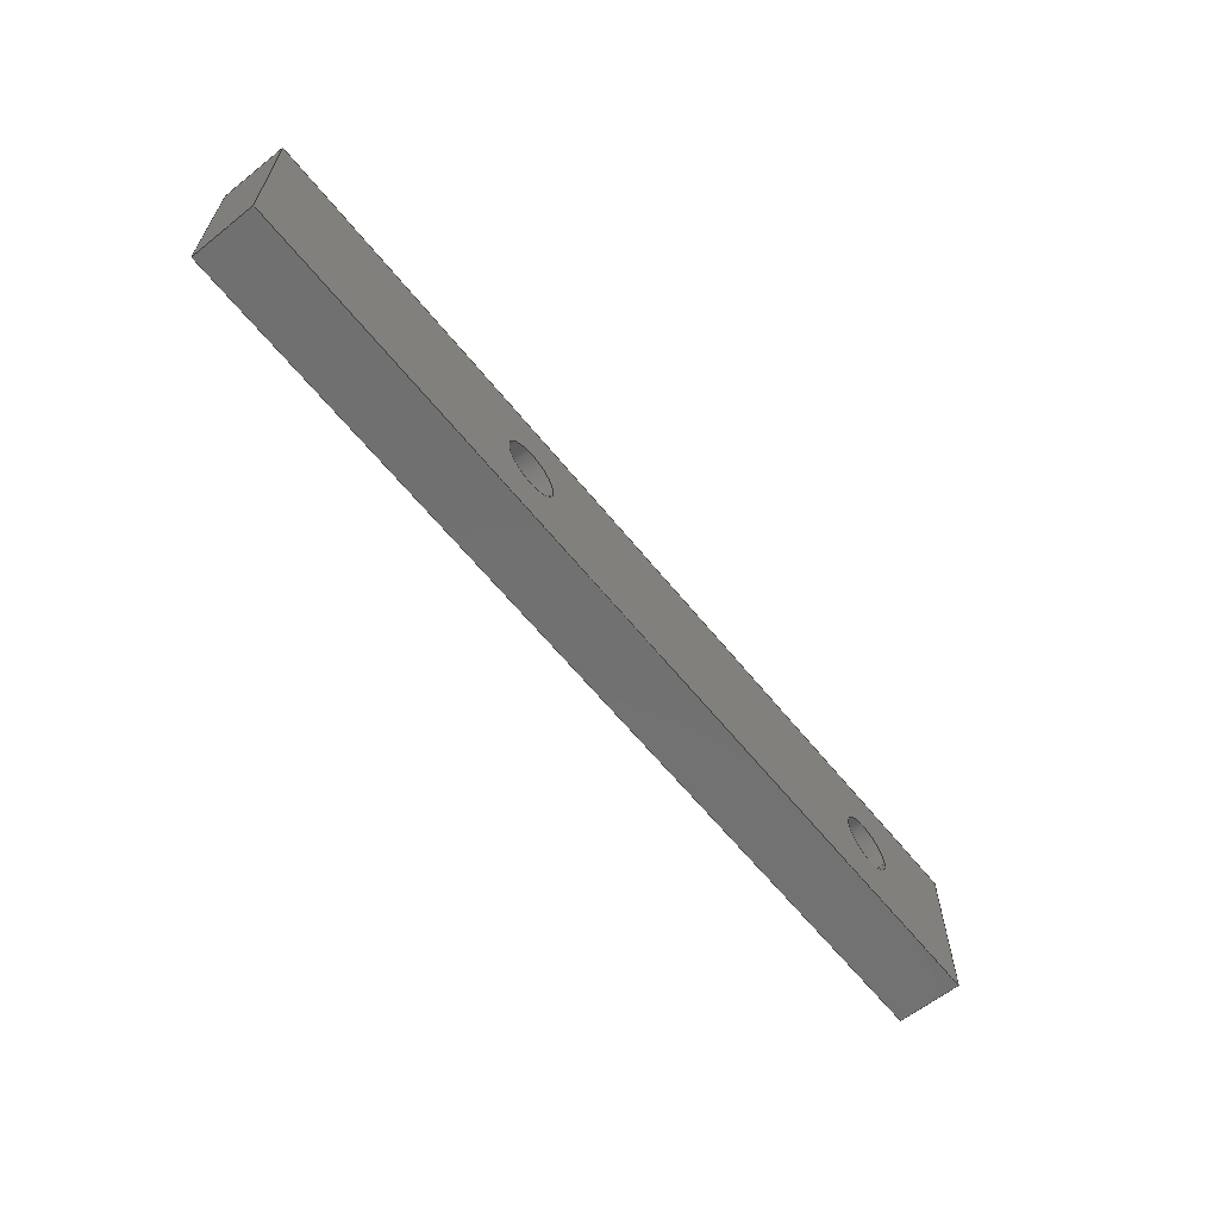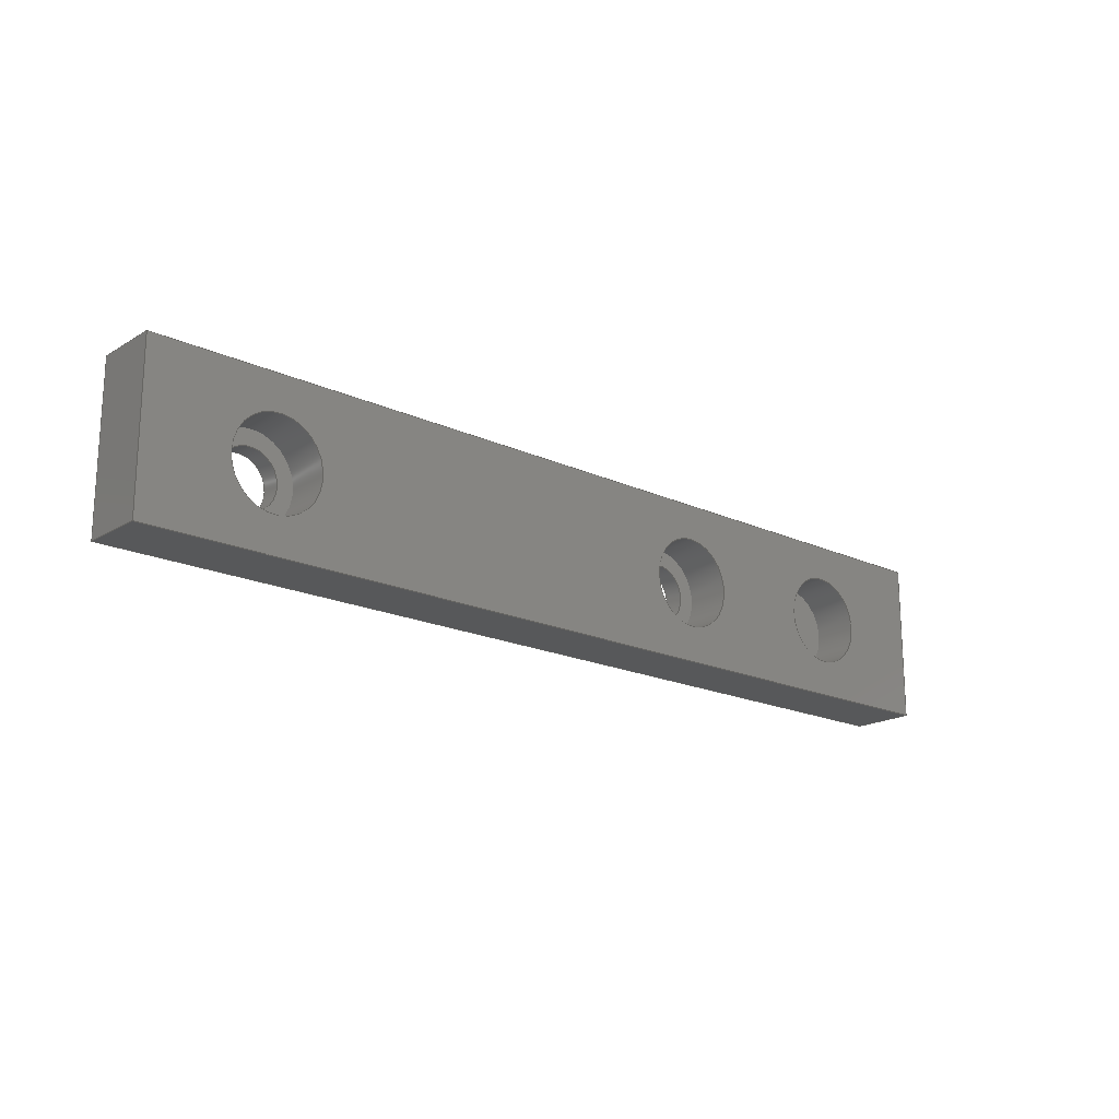
<metadata>
{"format":"step","ext":"step","renderer":"f3d","projection":"perspective","resolution":1024,"background":"white","views":[{"elev":-62.5,"azim":-51.2,"up":"+Z"},{"elev":-18.6,"azim":138.6,"up":"+Z"}]}
</metadata>
<code>
ISO-10303-21;
DATA;
#1=MECHANICAL_DESIGN_GEOMETRIC_PRESENTATION_REPRESENTATION('',(#4),#387);
#2=SHAPE_REPRESENTATION_RELATIONSHIP('SRR','None',#394,#3);
#3=ADVANCED_BREP_SHAPE_REPRESENTATION('',(#5),#386);
#4=STYLED_ITEM('',(#403),#5);
#5=MANIFOLD_SOLID_BREP('Body1',#219);
#6=FACE_BOUND('',#42,.T.);
#7=FACE_BOUND('',#45,.T.);
#8=FACE_BOUND('',#51,.T.);
#9=FACE_BOUND('',#52,.T.);
#10=FACE_BOUND('',#53,.T.);
#11=FACE_BOUND('',#55,.T.);
#12=FACE_BOUND('',#56,.T.);
#13=PLANE('',#242);
#14=PLANE('',#246);
#15=PLANE('',#250);
#16=PLANE('',#251);
#17=PLANE('',#252);
#18=PLANE('',#253);
#19=PLANE('',#254);
#20=PLANE('',#255);
#21=PLANE('',#256);
#22=FACE_OUTER_BOUND('',#36,.T.);
#23=FACE_OUTER_BOUND('',#37,.T.);
#24=FACE_OUTER_BOUND('',#38,.T.);
#25=FACE_OUTER_BOUND('',#39,.T.);
#26=FACE_OUTER_BOUND('',#40,.T.);
#27=FACE_OUTER_BOUND('',#41,.T.);
#28=FACE_OUTER_BOUND('',#43,.T.);
#29=FACE_OUTER_BOUND('',#44,.T.);
#30=FACE_OUTER_BOUND('',#46,.T.);
#31=FACE_OUTER_BOUND('',#47,.T.);
#32=FACE_OUTER_BOUND('',#48,.T.);
#33=FACE_OUTER_BOUND('',#49,.T.);
#34=FACE_OUTER_BOUND('',#50,.T.);
#35=FACE_OUTER_BOUND('',#54,.T.);
#36=EDGE_LOOP('',(#146,#147,#148,#149));
#37=EDGE_LOOP('',(#150,#151,#152,#153));
#38=EDGE_LOOP('',(#154,#155,#156,#157));
#39=EDGE_LOOP('',(#158));
#40=EDGE_LOOP('',(#159,#160,#161,#162));
#41=EDGE_LOOP('',(#163));
#42=EDGE_LOOP('',(#164));
#43=EDGE_LOOP('',(#165,#166,#167,#168));
#44=EDGE_LOOP('',(#169));
#45=EDGE_LOOP('',(#170));
#46=EDGE_LOOP('',(#171,#172,#173,#174));
#47=EDGE_LOOP('',(#175,#176,#177,#178));
#48=EDGE_LOOP('',(#179,#180,#181,#182));
#49=EDGE_LOOP('',(#183,#184,#185,#186));
#50=EDGE_LOOP('',(#187,#188,#189,#190));
#51=EDGE_LOOP('',(#191));
#52=EDGE_LOOP('',(#192));
#53=EDGE_LOOP('',(#193));
#54=EDGE_LOOP('',(#194,#195,#196,#197));
#55=EDGE_LOOP('',(#198));
#56=EDGE_LOOP('',(#199));
#57=LINE('',#329,#74);
#58=LINE('',#335,#75);
#59=LINE('',#341,#76);
#60=LINE('',#348,#77);
#61=LINE('',#355,#78);
#62=LINE('',#361,#79);
#63=LINE('',#363,#80);
#64=LINE('',#365,#81);
#65=LINE('',#366,#82);
#66=LINE('',#369,#83);
#67=LINE('',#371,#84);
#68=LINE('',#372,#85);
#69=LINE('',#375,#86);
#70=LINE('',#377,#87);
#71=LINE('',#378,#88);
#72=LINE('',#380,#89);
#73=LINE('',#381,#90);
#74=VECTOR('',#263,0.45);
#75=VECTOR('',#270,0.45);
#76=VECTOR('',#277,0.7);
#77=VECTOR('',#286,0.7);
#78=VECTOR('',#295,0.7);
#79=VECTOR('',#302,1);
#80=VECTOR('',#303,1);
#81=VECTOR('',#304,1);
#82=VECTOR('',#305,1);
#83=VECTOR('',#308,1);
#84=VECTOR('',#309,1);
#85=VECTOR('',#310,1);
#86=VECTOR('',#313,1);
#87=VECTOR('',#314,1);
#88=VECTOR('',#315,1);
#89=VECTOR('',#318,1);
#90=VECTOR('',#319,1);
#91=CIRCLE('',#234,0.45);
#92=CIRCLE('',#235,0.45);
#93=CIRCLE('',#237,0.45);
#94=CIRCLE('',#238,0.45);
#95=CIRCLE('',#240,0.7);
#96=CIRCLE('',#241,0.7);
#97=CIRCLE('',#244,0.7);
#98=CIRCLE('',#245,0.7);
#99=CIRCLE('',#248,0.7);
#100=CIRCLE('',#249,0.7);
#101=VERTEX_POINT('',#326);
#102=VERTEX_POINT('',#328);
#103=VERTEX_POINT('',#332);
#104=VERTEX_POINT('',#334);
#105=VERTEX_POINT('',#338);
#106=VERTEX_POINT('',#340);
#107=VERTEX_POINT('',#345);
#108=VERTEX_POINT('',#347);
#109=VERTEX_POINT('',#352);
#110=VERTEX_POINT('',#354);
#111=VERTEX_POINT('',#359);
#112=VERTEX_POINT('',#360);
#113=VERTEX_POINT('',#362);
#114=VERTEX_POINT('',#364);
#115=VERTEX_POINT('',#368);
#116=VERTEX_POINT('',#370);
#117=VERTEX_POINT('',#374);
#118=VERTEX_POINT('',#376);
#119=EDGE_CURVE('',#101,#101,#91,.T.);
#120=EDGE_CURVE('',#101,#102,#57,.T.);
#121=EDGE_CURVE('',#102,#102,#92,.T.);
#122=EDGE_CURVE('',#103,#103,#93,.T.);
#123=EDGE_CURVE('',#103,#104,#58,.T.);
#124=EDGE_CURVE('',#104,#104,#94,.T.);
#125=EDGE_CURVE('',#105,#105,#95,.T.);
#126=EDGE_CURVE('',#105,#106,#59,.T.);
#127=EDGE_CURVE('',#106,#106,#96,.T.);
#128=EDGE_CURVE('',#107,#107,#97,.T.);
#129=EDGE_CURVE('',#107,#108,#60,.T.);
#130=EDGE_CURVE('',#108,#108,#98,.T.);
#131=EDGE_CURVE('',#109,#109,#99,.T.);
#132=EDGE_CURVE('',#109,#110,#61,.T.);
#133=EDGE_CURVE('',#110,#110,#100,.T.);
#134=EDGE_CURVE('',#111,#112,#62,.T.);
#135=EDGE_CURVE('',#112,#113,#63,.T.);
#136=EDGE_CURVE('',#114,#113,#64,.T.);
#137=EDGE_CURVE('',#111,#114,#65,.T.);
#138=EDGE_CURVE('',#115,#111,#66,.T.);
#139=EDGE_CURVE('',#116,#114,#67,.T.);
#140=EDGE_CURVE('',#115,#116,#68,.T.);
#141=EDGE_CURVE('',#117,#115,#69,.T.);
#142=EDGE_CURVE('',#118,#116,#70,.T.);
#143=EDGE_CURVE('',#117,#118,#71,.T.);
#144=EDGE_CURVE('',#112,#117,#72,.T.);
#145=EDGE_CURVE('',#113,#118,#73,.T.);
#146=ORIENTED_EDGE('',*,*,#119,.F.);
#147=ORIENTED_EDGE('',*,*,#120,.T.);
#148=ORIENTED_EDGE('',*,*,#121,.F.);
#149=ORIENTED_EDGE('',*,*,#120,.F.);
#150=ORIENTED_EDGE('',*,*,#122,.F.);
#151=ORIENTED_EDGE('',*,*,#123,.T.);
#152=ORIENTED_EDGE('',*,*,#124,.F.);
#153=ORIENTED_EDGE('',*,*,#123,.F.);
#154=ORIENTED_EDGE('',*,*,#125,.F.);
#155=ORIENTED_EDGE('',*,*,#126,.T.);
#156=ORIENTED_EDGE('',*,*,#127,.T.);
#157=ORIENTED_EDGE('',*,*,#126,.F.);
#158=ORIENTED_EDGE('',*,*,#127,.F.);
#159=ORIENTED_EDGE('',*,*,#128,.F.);
#160=ORIENTED_EDGE('',*,*,#129,.T.);
#161=ORIENTED_EDGE('',*,*,#130,.T.);
#162=ORIENTED_EDGE('',*,*,#129,.F.);
#163=ORIENTED_EDGE('',*,*,#130,.F.);
#164=ORIENTED_EDGE('',*,*,#119,.T.);
#165=ORIENTED_EDGE('',*,*,#131,.F.);
#166=ORIENTED_EDGE('',*,*,#132,.T.);
#167=ORIENTED_EDGE('',*,*,#133,.T.);
#168=ORIENTED_EDGE('',*,*,#132,.F.);
#169=ORIENTED_EDGE('',*,*,#133,.F.);
#170=ORIENTED_EDGE('',*,*,#122,.T.);
#171=ORIENTED_EDGE('',*,*,#134,.T.);
#172=ORIENTED_EDGE('',*,*,#135,.T.);
#173=ORIENTED_EDGE('',*,*,#136,.F.);
#174=ORIENTED_EDGE('',*,*,#137,.F.);
#175=ORIENTED_EDGE('',*,*,#138,.T.);
#176=ORIENTED_EDGE('',*,*,#137,.T.);
#177=ORIENTED_EDGE('',*,*,#139,.F.);
#178=ORIENTED_EDGE('',*,*,#140,.F.);
#179=ORIENTED_EDGE('',*,*,#141,.T.);
#180=ORIENTED_EDGE('',*,*,#140,.T.);
#181=ORIENTED_EDGE('',*,*,#142,.F.);
#182=ORIENTED_EDGE('',*,*,#143,.F.);
#183=ORIENTED_EDGE('',*,*,#144,.T.);
#184=ORIENTED_EDGE('',*,*,#143,.T.);
#185=ORIENTED_EDGE('',*,*,#145,.F.);
#186=ORIENTED_EDGE('',*,*,#135,.F.);
#187=ORIENTED_EDGE('',*,*,#145,.T.);
#188=ORIENTED_EDGE('',*,*,#142,.T.);
#189=ORIENTED_EDGE('',*,*,#139,.T.);
#190=ORIENTED_EDGE('',*,*,#136,.T.);
#191=ORIENTED_EDGE('',*,*,#125,.T.);
#192=ORIENTED_EDGE('',*,*,#128,.T.);
#193=ORIENTED_EDGE('',*,*,#131,.T.);
#194=ORIENTED_EDGE('',*,*,#144,.F.);
#195=ORIENTED_EDGE('',*,*,#134,.F.);
#196=ORIENTED_EDGE('',*,*,#138,.F.);
#197=ORIENTED_EDGE('',*,*,#141,.F.);
#198=ORIENTED_EDGE('',*,*,#121,.T.);
#199=ORIENTED_EDGE('',*,*,#124,.T.);
#200=CYLINDRICAL_SURFACE('',#233,0.45);
#201=CYLINDRICAL_SURFACE('',#236,0.45);
#202=CYLINDRICAL_SURFACE('',#239,0.7);
#203=CYLINDRICAL_SURFACE('',#243,0.7);
#204=CYLINDRICAL_SURFACE('',#247,0.7);
#205=ADVANCED_FACE('',(#22),#200,.F.);
#206=ADVANCED_FACE('',(#23),#201,.F.);
#207=ADVANCED_FACE('',(#24),#202,.F.);
#208=ADVANCED_FACE('',(#25),#13,.T.);
#209=ADVANCED_FACE('',(#26),#203,.F.);
#210=ADVANCED_FACE('',(#27,#6),#14,.T.);
#211=ADVANCED_FACE('',(#28),#204,.F.);
#212=ADVANCED_FACE('',(#29,#7),#15,.T.);
#213=ADVANCED_FACE('',(#30),#16,.T.);
#214=ADVANCED_FACE('',(#31),#17,.T.);
#215=ADVANCED_FACE('',(#32),#18,.T.);
#216=ADVANCED_FACE('',(#33),#19,.T.);
#217=ADVANCED_FACE('',(#34,#8,#9,#10),#20,.T.);
#218=ADVANCED_FACE('',(#35,#11,#12),#21,.F.);
#219=CLOSED_SHELL('',(#205,#206,#207,#208,#209,#210,#211,#212,#213,#214,
#215,#216,#217,#218));
#220=DERIVED_UNIT_ELEMENT(#222,1);
#221=DERIVED_UNIT_ELEMENT(#389,3);
#222=(
MASS_UNIT()
NAMED_UNIT(*)
SI_UNIT(.KILO.,.GRAM.)
);
#223=DERIVED_UNIT((#220,#221));
#224=MEASURE_REPRESENTATION_ITEM('density measure',
POSITIVE_RATIO_MEASURE(7850),#223);
#225=PROPERTY_DEFINITION_REPRESENTATION(#230,#227);
#226=PROPERTY_DEFINITION_REPRESENTATION(#231,#228);
#227=REPRESENTATION('material name',(#229),#386);
#228=REPRESENTATION('density',(#224),#386);
#229=DESCRIPTIVE_REPRESENTATION_ITEM('Steel','Steel');
#230=PROPERTY_DEFINITION('material property','material name',#396);
#231=PROPERTY_DEFINITION('material property','density of part',#396);
#232=AXIS2_PLACEMENT_3D('placement',#324,#257,#258);
#233=AXIS2_PLACEMENT_3D('',#325,#259,#260);
#234=AXIS2_PLACEMENT_3D('',#327,#261,#262);
#235=AXIS2_PLACEMENT_3D('',#330,#264,#265);
#236=AXIS2_PLACEMENT_3D('',#331,#266,#267);
#237=AXIS2_PLACEMENT_3D('',#333,#268,#269);
#238=AXIS2_PLACEMENT_3D('',#336,#271,#272);
#239=AXIS2_PLACEMENT_3D('',#337,#273,#274);
#240=AXIS2_PLACEMENT_3D('',#339,#275,#276);
#241=AXIS2_PLACEMENT_3D('',#342,#278,#279);
#242=AXIS2_PLACEMENT_3D('',#343,#280,#281);
#243=AXIS2_PLACEMENT_3D('',#344,#282,#283);
#244=AXIS2_PLACEMENT_3D('',#346,#284,#285);
#245=AXIS2_PLACEMENT_3D('',#349,#287,#288);
#246=AXIS2_PLACEMENT_3D('',#350,#289,#290);
#247=AXIS2_PLACEMENT_3D('',#351,#291,#292);
#248=AXIS2_PLACEMENT_3D('',#353,#293,#294);
#249=AXIS2_PLACEMENT_3D('',#356,#296,#297);
#250=AXIS2_PLACEMENT_3D('',#357,#298,#299);
#251=AXIS2_PLACEMENT_3D('',#358,#300,#301);
#252=AXIS2_PLACEMENT_3D('',#367,#306,#307);
#253=AXIS2_PLACEMENT_3D('',#373,#311,#312);
#254=AXIS2_PLACEMENT_3D('',#379,#316,#317);
#255=AXIS2_PLACEMENT_3D('',#382,#320,#321);
#256=AXIS2_PLACEMENT_3D('',#383,#322,#323);
#257=DIRECTION('axis',(0,0,1));
#258=DIRECTION('refdir',(1,0,0));
#259=DIRECTION('center_axis',(0,-1,0));
#260=DIRECTION('ref_axis',(-1,0,0));
#261=DIRECTION('center_axis',(0,-1,0));
#262=DIRECTION('ref_axis',(-1,0,0));
#263=DIRECTION('',(0,-1,0));
#264=DIRECTION('center_axis',(0,1,0));
#265=DIRECTION('ref_axis',(-1,0,0));
#266=DIRECTION('center_axis',(0,-1,0));
#267=DIRECTION('ref_axis',(-1,0,0));
#268=DIRECTION('center_axis',(0,-1,0));
#269=DIRECTION('ref_axis',(-1,0,0));
#270=DIRECTION('',(0,-1,0));
#271=DIRECTION('center_axis',(0,1,0));
#272=DIRECTION('ref_axis',(-1,0,0));
#273=DIRECTION('center_axis',(0,-1,0));
#274=DIRECTION('ref_axis',(-1,0,0));
#275=DIRECTION('center_axis',(0,-1,0));
#276=DIRECTION('ref_axis',(-1,0,0));
#277=DIRECTION('',(0,-1,0));
#278=DIRECTION('center_axis',(0,-1,0));
#279=DIRECTION('ref_axis',(-1,0,0));
#280=DIRECTION('center_axis',(0,1,0));
#281=DIRECTION('ref_axis',(-1,0,0));
#282=DIRECTION('center_axis',(0,-1,0));
#283=DIRECTION('ref_axis',(-1,0,0));
#284=DIRECTION('center_axis',(0,-1,0));
#285=DIRECTION('ref_axis',(-1,0,0));
#286=DIRECTION('',(0,-1,0));
#287=DIRECTION('center_axis',(0,-1,0));
#288=DIRECTION('ref_axis',(-1,0,0));
#289=DIRECTION('center_axis',(0,1,0));
#290=DIRECTION('ref_axis',(-1,0,0));
#291=DIRECTION('center_axis',(0,-1,0));
#292=DIRECTION('ref_axis',(-1,0,0));
#293=DIRECTION('center_axis',(0,-1,0));
#294=DIRECTION('ref_axis',(-1,0,0));
#295=DIRECTION('',(0,-1,0));
#296=DIRECTION('center_axis',(0,-1,0));
#297=DIRECTION('ref_axis',(-1,0,0));
#298=DIRECTION('center_axis',(0,1,0));
#299=DIRECTION('ref_axis',(-1,0,0));
#300=DIRECTION('center_axis',(0,0,1));
#301=DIRECTION('ref_axis',(1,0,0));
#302=DIRECTION('',(1,0,0));
#303=DIRECTION('',(0,1,0));
#304=DIRECTION('',(1,0,0));
#305=DIRECTION('',(0,1,0));
#306=DIRECTION('center_axis',(-1,0,0));
#307=DIRECTION('ref_axis',(0,0,1));
#308=DIRECTION('',(0,0,1));
#309=DIRECTION('',(0,0,1));
#310=DIRECTION('',(0,1,0));
#311=DIRECTION('center_axis',(0,0,-1));
#312=DIRECTION('ref_axis',(-1,0,0));
#313=DIRECTION('',(-1,0,0));
#314=DIRECTION('',(-1,0,0));
#315=DIRECTION('',(0,1,0));
#316=DIRECTION('center_axis',(1,0,0));
#317=DIRECTION('ref_axis',(0,0,-1));
#318=DIRECTION('',(0,0,-1));
#319=DIRECTION('',(0,0,-1));
#320=DIRECTION('center_axis',(0,1,0));
#321=DIRECTION('ref_axis',(0,0,1));
#322=DIRECTION('center_axis',(0,1,0));
#323=DIRECTION('ref_axis',(1,0,0));
#324=CARTESIAN_POINT('',(0,0,0));
#325=CARTESIAN_POINT('Origin',(-2.25,1,2.22e-16));
#326=CARTESIAN_POINT('',(-1.8,0.3,2.772e-16));
#327=CARTESIAN_POINT('Origin',(-2.25,0.3,2.22e-16));
#328=CARTESIAN_POINT('',(-1.8,0,1.669e-16));
#329=CARTESIAN_POINT('',(-1.8,1,2.772e-16));
#330=CARTESIAN_POINT('Origin',(-2.25,0,2.22e-16));
#331=CARTESIAN_POINT('Origin',(5.25,1,0));
#332=CARTESIAN_POINT('',(5.7,0.3,5.511e-17));
#333=CARTESIAN_POINT('Origin',(5.25,0.3,0));
#334=CARTESIAN_POINT('',(5.7,0,-5.511e-17));
#335=CARTESIAN_POINT('',(5.7,1,5.511e-17));
#336=CARTESIAN_POINT('Origin',(5.25,0,0));
#337=CARTESIAN_POINT('Origin',(-5.25,1,2.22e-16));
#338=CARTESIAN_POINT('',(-4.55,1,1.363e-16));
#339=CARTESIAN_POINT('Origin',(-5.25,1,2.22e-16));
#340=CARTESIAN_POINT('',(-4.55,0.3,1.363e-16));
#341=CARTESIAN_POINT('',(-4.55,1,3.078e-16));
#342=CARTESIAN_POINT('Origin',(-5.25,0.3,2.22e-16));
#343=CARTESIAN_POINT('Origin',(-5.25,0.3,2.22e-16));
#344=CARTESIAN_POINT('Origin',(-2.25,1,2.22e-16));
#345=CARTESIAN_POINT('',(-1.55,1,1.363e-16));
#346=CARTESIAN_POINT('Origin',(-2.25,1,2.22e-16));
#347=CARTESIAN_POINT('',(-1.55,0.3,1.363e-16));
#348=CARTESIAN_POINT('',(-1.55,1,3.078e-16));
#349=CARTESIAN_POINT('Origin',(-2.25,0.3,2.22e-16));
#350=CARTESIAN_POINT('Origin',(-2.25,0.3,2.22e-16));
#351=CARTESIAN_POINT('Origin',(5.25,1,0));
#352=CARTESIAN_POINT('',(5.95,1,-8.573e-17));
#353=CARTESIAN_POINT('Origin',(5.25,1,0));
#354=CARTESIAN_POINT('',(5.95,0.3,-8.573e-17));
#355=CARTESIAN_POINT('',(5.95,1,8.573e-17));
#356=CARTESIAN_POINT('Origin',(5.25,0.3,0));
#357=CARTESIAN_POINT('Origin',(5.25,0.3,0));
#358=CARTESIAN_POINT('Origin',(-7.25,0,1.25));
#359=CARTESIAN_POINT('',(-7.25,0,1.25));
#360=CARTESIAN_POINT('',(7.25,0,1.25));
#361=CARTESIAN_POINT('',(-7.25,0,1.25));
#362=CARTESIAN_POINT('',(7.25,1,1.25));
#363=CARTESIAN_POINT('',(7.25,0,1.25));
#364=CARTESIAN_POINT('',(-7.25,1,1.25));
#365=CARTESIAN_POINT('',(-7.25,1,1.25));
#366=CARTESIAN_POINT('',(-7.25,0,1.25));
#367=CARTESIAN_POINT('Origin',(-7.25,0,-1.25));
#368=CARTESIAN_POINT('',(-7.25,0,-1.25));
#369=CARTESIAN_POINT('',(-7.25,0,-1.25));
#370=CARTESIAN_POINT('',(-7.25,1,-1.25));
#371=CARTESIAN_POINT('',(-7.25,1,-1.25));
#372=CARTESIAN_POINT('',(-7.25,0,-1.25));
#373=CARTESIAN_POINT('Origin',(7.25,0,-1.25));
#374=CARTESIAN_POINT('',(7.25,0,-1.25));
#375=CARTESIAN_POINT('',(7.25,0,-1.25));
#376=CARTESIAN_POINT('',(7.25,1,-1.25));
#377=CARTESIAN_POINT('',(7.25,1,-1.25));
#378=CARTESIAN_POINT('',(7.25,0,-1.25));
#379=CARTESIAN_POINT('Origin',(7.25,0,1.25));
#380=CARTESIAN_POINT('',(7.25,0,1.25));
#381=CARTESIAN_POINT('',(7.25,1,1.25));
#382=CARTESIAN_POINT('Origin',(0,1,0));
#383=CARTESIAN_POINT('Origin',(0,0,0));
#384=UNCERTAINTY_MEASURE_WITH_UNIT(LENGTH_MEASURE(0.001),#388,
'DISTANCE_ACCURACY_VALUE',
'Maximum model space distance between geometric entities at asserted c
onnectivities');
#385=UNCERTAINTY_MEASURE_WITH_UNIT(LENGTH_MEASURE(0.001),#388,
'DISTANCE_ACCURACY_VALUE',
'Maximum model space distance between geometric entities at asserted c
onnectivities');
#386=(
GEOMETRIC_REPRESENTATION_CONTEXT(3)
GLOBAL_UNCERTAINTY_ASSIGNED_CONTEXT((#384))
GLOBAL_UNIT_ASSIGNED_CONTEXT((#388,#390,#391))
REPRESENTATION_CONTEXT('','3D')
);
#387=(
GEOMETRIC_REPRESENTATION_CONTEXT(3)
GLOBAL_UNCERTAINTY_ASSIGNED_CONTEXT((#385))
GLOBAL_UNIT_ASSIGNED_CONTEXT((#388,#390,#391))
REPRESENTATION_CONTEXT('','3D')
);
#388=(
LENGTH_UNIT()
NAMED_UNIT(*)
SI_UNIT(.CENTI.,.METRE.)
);
#389=(
LENGTH_UNIT()
NAMED_UNIT(*)
SI_UNIT($,.METRE.)
);
#390=(
NAMED_UNIT(*)
PLANE_ANGLE_UNIT()
SI_UNIT($,.RADIAN.)
);
#391=(
NAMED_UNIT(*)
SI_UNIT($,.STERADIAN.)
SOLID_ANGLE_UNIT()
);
#392=SHAPE_DEFINITION_REPRESENTATION(#393,#394);
#393=PRODUCT_DEFINITION_SHAPE('',$,#396);
#394=SHAPE_REPRESENTATION('',(#232),#386);
#395=PRODUCT_DEFINITION_CONTEXT('part definition',#400,'design');
#396=PRODUCT_DEFINITION('Stop','Stop',#397,#395);
#397=PRODUCT_DEFINITION_FORMATION('',$,#402);
#398=PRODUCT_RELATED_PRODUCT_CATEGORY('Stop','Stop',(#402));
#399=APPLICATION_PROTOCOL_DEFINITION('international standard',
'automotive_design',2009,#400);
#400=APPLICATION_CONTEXT(
'Core Data for Automotive Mechanical Design Process');
#401=PRODUCT_CONTEXT('part definition',#400,'mechanical');
#402=PRODUCT('Stop','Stop',$,(#401));
#403=PRESENTATION_STYLE_ASSIGNMENT((#404));
#404=SURFACE_STYLE_USAGE(.BOTH.,#405);
#405=SURFACE_SIDE_STYLE('',(#406));
#406=SURFACE_STYLE_FILL_AREA(#407);
#407=FILL_AREA_STYLE('Steel - Satin',(#408));
#408=FILL_AREA_STYLE_COLOUR('Steel - Satin',#409);
#409=COLOUR_RGB('Steel - Satin',0.6275,0.6275,0.6275);
ENDSEC;
END-ISO-10303-21;

</code>
